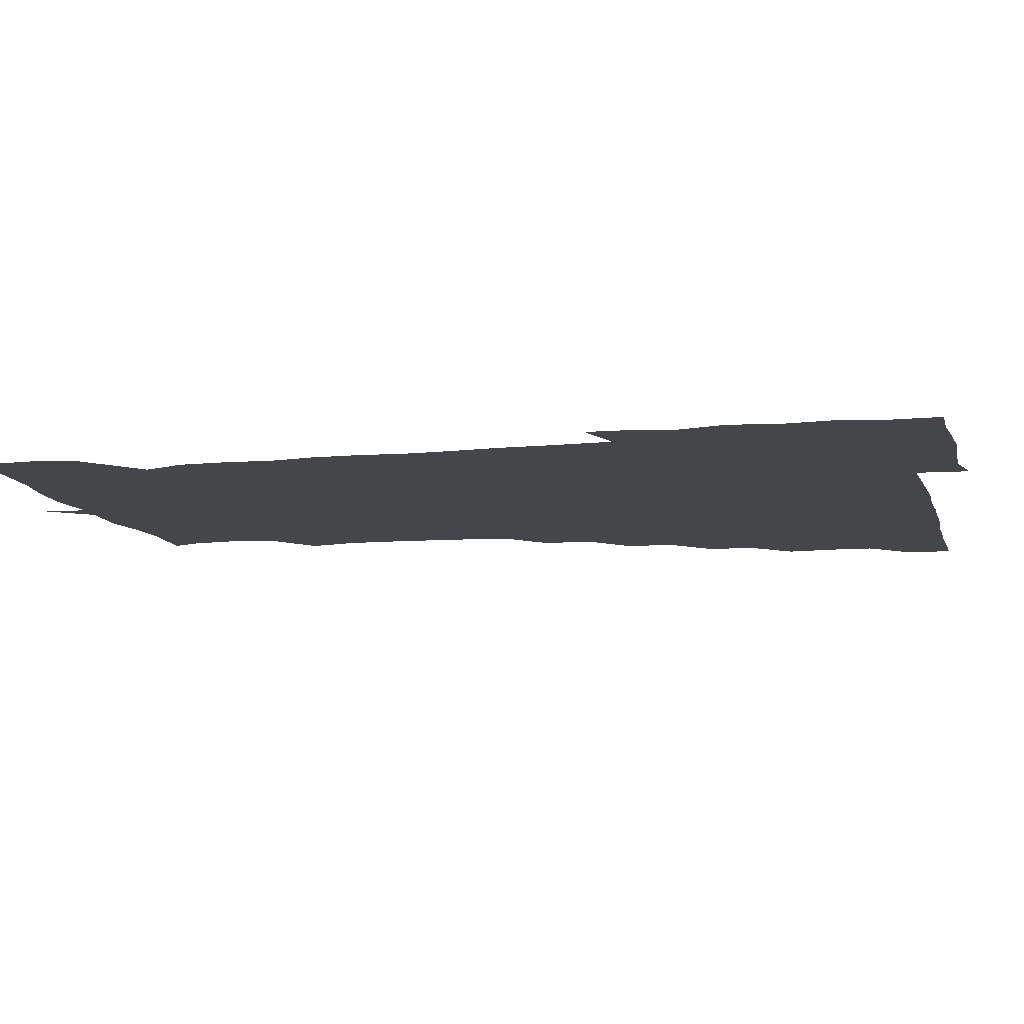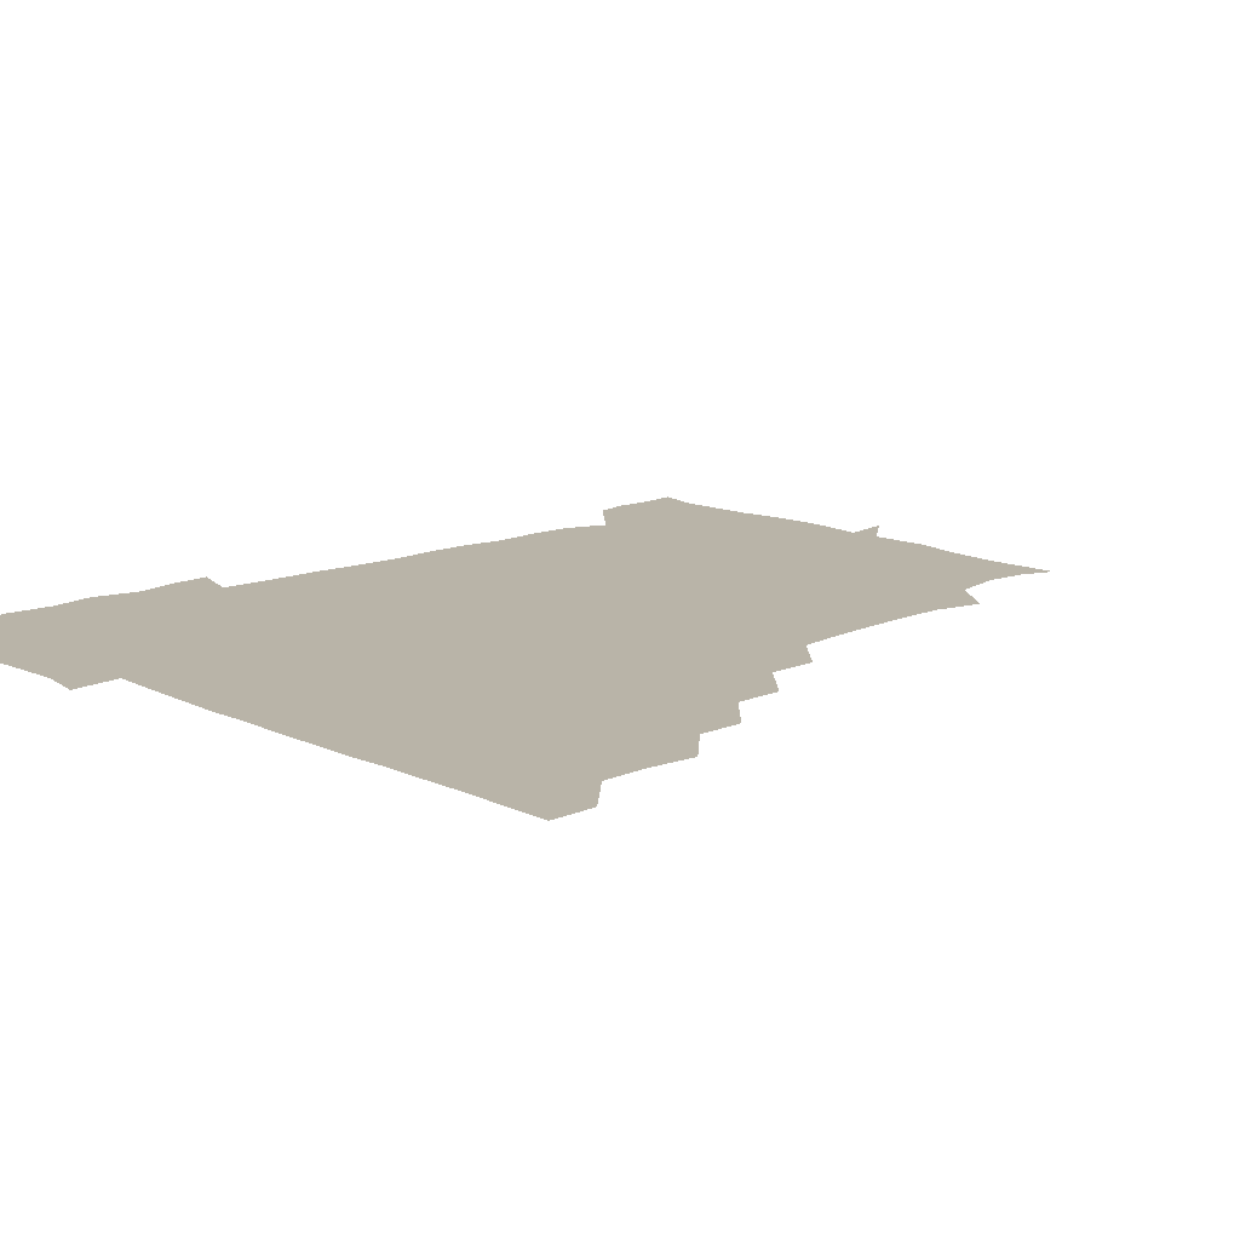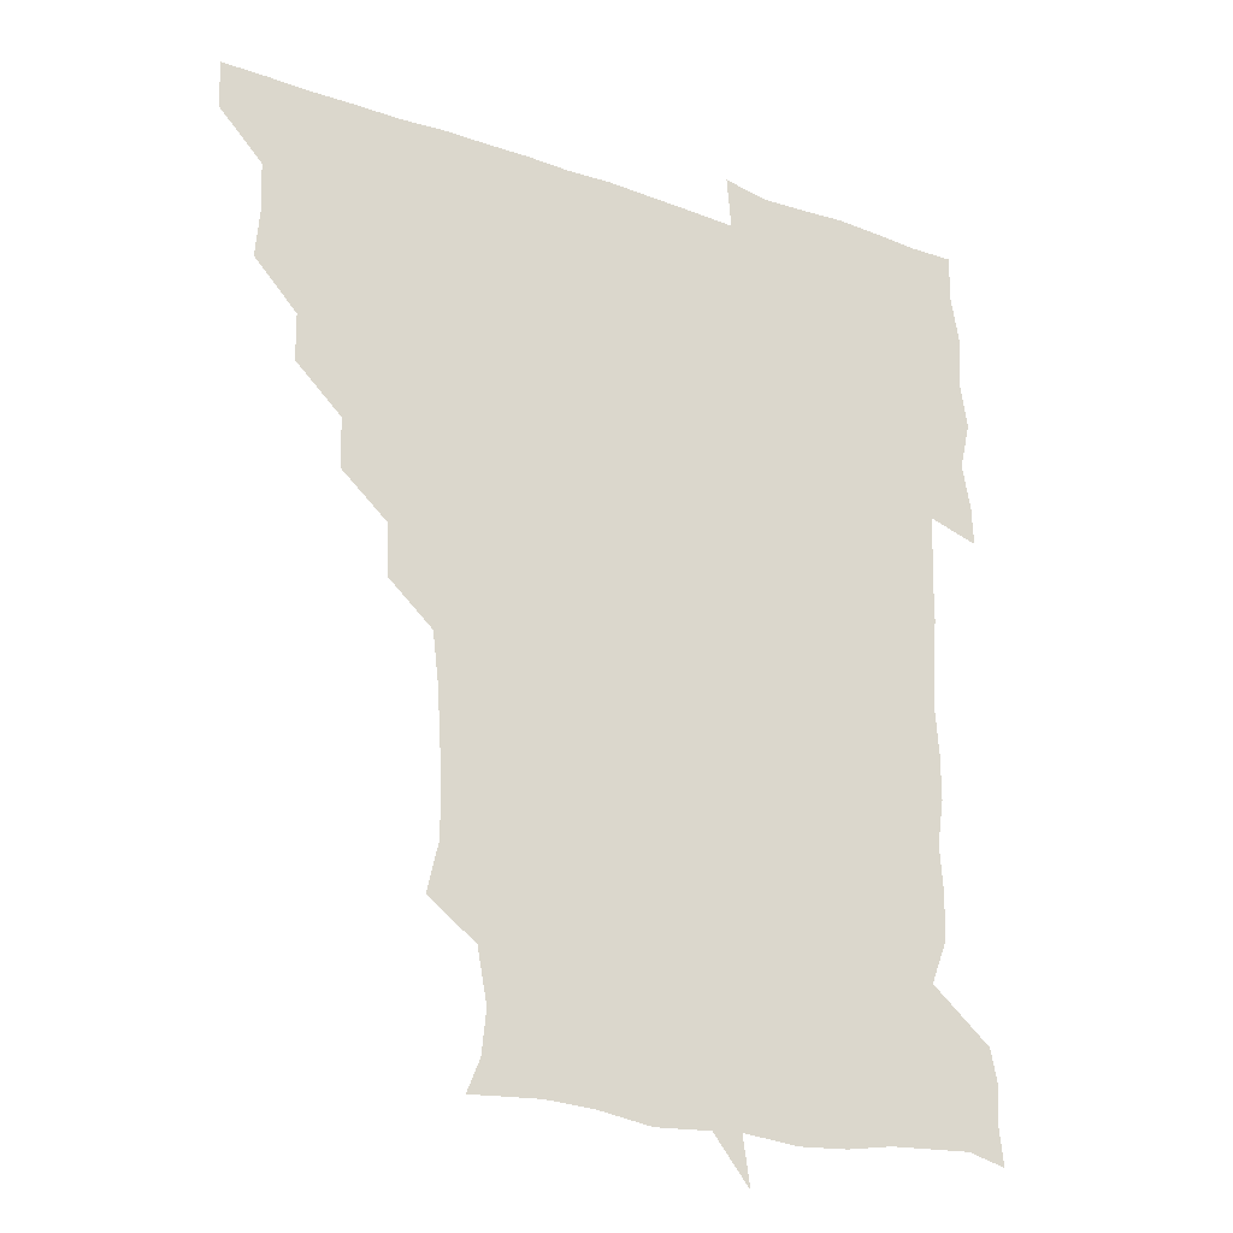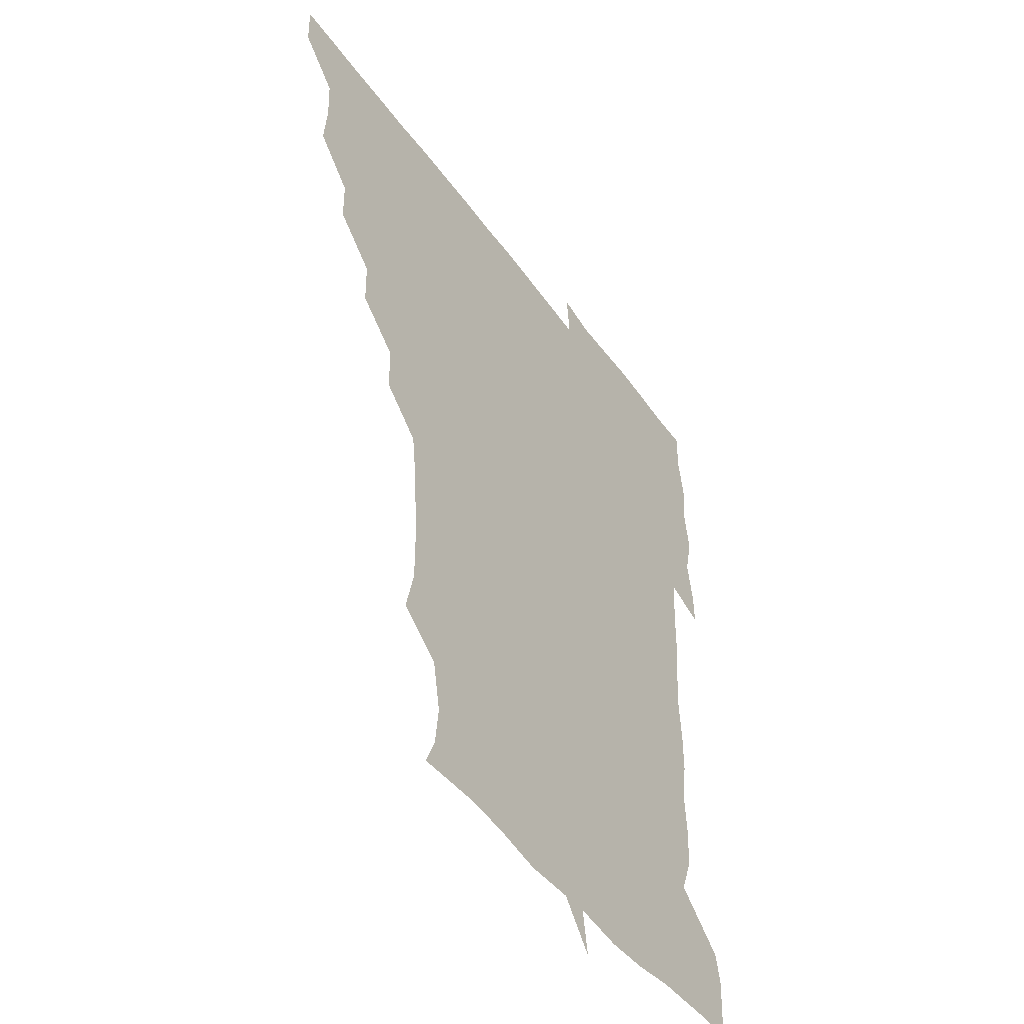
<metadata>
{"format":"obj","ext":"obj","renderer":"f3d","projection":"perspective","resolution":1024,"background":"white","views":[{"elev":-9.6,"azim":104.0,"up":"+Z"},{"elev":13.3,"azim":-133.1,"up":"+Z"},{"elev":-24.0,"azim":-30.2,"up":"+Y"},{"elev":-46.9,"azim":-56.5,"up":"+Y"}]}
</metadata>
<code>
v 451.5 450.8 0
v 451.1 466.4 0
v 465.4 403.5 0
v 466.9 420.2 0
v 466.2 435.6 0
v 466.4 450.3 0
v 465.7 466.4 0
v 480.1 372.9 0
v 479.9 388.4 0
v 482.2 406.4 0
v 481.6 421 0
v 481.2 436 0
v 480.9 451.1 0
v 480.9 466.1 0
v 495.9 342 0
v 495.6 358.4 0
v 497 376.3 0
v 497.4 392.1 0
v 497 406.6 0
v 496.6 421.2 0
v 496.6 435.9 0
v 496.7 450.2 0
v 496 466.4 0
v 512 311.3 0
v 511.7 328.1 0
v 512.3 346.4 0
v 511.3 361.1 0
v 512.4 377.7 0
v 511.3 391.2 0
v 511.5 406.4 0
v 511.4 421.1 0
v 511.3 435.8 0
v 511.2 450.4 0
v 511.2 466.4 0
v 527.2 218.5 0
v 531 235 0
v 531 250.4 0
v 530.1 266.8 0
v 529 282.7 0
v 527.2 297.9 0
v 527 315.8 0
v 526.7 331.3 0
v 527.1 347.6 0
v 526.6 361.7 0
v 526.5 376.7 0
v 526.5 391.5 0
v 526.2 406.1 0
v 526.2 421 0
v 526.1 435.9 0
v 526.1 450.6 0
v 526.3 467.4 0
v 540.9 164.3 0
v 545.3 175.1 0
v 546.8 189.3 0
v 543.5 206.7 0
v 543.2 225.4 0
v 543.9 240.3 0
v 543.3 255.3 0
v 542.6 269.8 0
v 541.8 285 0
v 541.7 301.1 0
v 541.5 316.5 0
v 541.7 332.2 0
v 541.4 346.2 0
v 541.3 361.7 0
v 541.9 377.4 0
v 541.3 391.3 0
v 542 406.5 0
v 541.3 421 0
v 541.4 435.5 0
v 541.1 451 0
v 540.9 467.3 0
v 551.1 165 0
v 557.9 180.8 0
v 557.7 195 0
v 557.7 212.3 0
v 556.6 225.5 0
v 557.5 242.9 0
v 557.4 257.7 0
v 557.9 273.3 0
v 556.3 285.7 0
v 556.4 301.9 0
v 556.4 317.5 0
v 556.3 331 0
v 556.7 347.7 0
v 556.3 361.8 0
v 556.4 376.9 0
v 555.8 390.8 0
v 556.5 406.3 0
v 556.3 420.9 0
v 556.3 435.5 0
v 556.2 450.4 0
v 555.6 467.5 0
v 564.7 165.9 0
v 571.2 182.1 0
v 572.1 198.3 0
v 571.8 213.1 0
v 571.7 228.2 0
v 572 243 0
v 571.9 258 0
v 572.1 272.9 0
v 571.4 287 0
v 571.4 302.6 0
v 570.9 315.3 0
v 571.5 332.2 0
v 571.3 347 0
v 571 361.1 0
v 571.2 376.9 0
v 571.4 391.6 0
v 571.3 406.2 0
v 571 421.1 0
v 571.3 435.6 0
v 571.4 449.7 0
v 570.4 467.1 0
v 581.4 165.2 0
v 586.6 182.9 0
v 586.8 197.3 0
v 586.6 212.1 0
v 586.3 226 0
v 585.6 242.8 0
v 586.2 257.2 0
v 587 273 0
v 586.4 286.8 0
v 585.9 301.2 0
v 586.1 316.1 0
v 586.2 332.7 0
v 586.2 347.6 0
v 586.2 361.7 0
v 586.1 376 0
v 586.3 391.6 0
v 586.1 406.2 0
v 586.4 420.9 0
v 586.4 435.3 0
v 586 450.3 0
v 585 467.7 0
v 599.8 162.5 0
v 601.3 181.6 0
v 601.4 197.8 0
v 601.5 212 0
v 601.6 227.6 0
v 601.1 240.5 0
v 600.2 256.6 0
v 601.4 273.4 0
v 601.2 287 0
v 601 301.5 0
v 601.2 317.3 0
v 601.1 332.2 0
v 601 346.1 0
v 601.1 361.4 0
v 601.2 376.8 0
v 601.2 391.5 0
v 601.2 406.2 0
v 601.4 421 0
v 601.2 435.8 0
v 600.8 451.1 0
v 599.8 467.1 0
v 619.2 163.7 0
v 616.2 183.5 0
v 616 198 0
v 616.3 213.7 0
v 616.4 227.5 0
v 616.6 241.9 0
v 615.8 255.4 0
v 615.4 273.1 0
v 615.8 287.4 0
v 616.2 302.1 0
v 615.8 317.2 0
v 615.8 332.7 0
v 615.9 346.2 0
v 616.1 362.6 0
v 616 376.7 0
v 616.1 392.2 0
v 616.2 406.3 0
v 616.4 420.9 0
v 616.2 435.9 0
v 615.9 451.2 0
v 614.9 466.6 0
v 631.7 148.2 0
v 629.3 164.4 0
v 630.8 181.8 0
v 630.6 198 0
v 630.5 213.1 0
v 630.9 228.4 0
v 631.3 243.1 0
v 631.1 256.7 0
v 630.2 273.5 0
v 630.4 287.3 0
v 630.5 303.7 0
v 630.7 317.5 0
v 630.7 332.1 0
v 630.9 347.2 0
v 630.6 362.9 0
v 630.9 376.6 0
v 630.9 391.5 0
v 631 406.5 0
v 631 421.2 0
v 631.5 435.8 0
v 631.9 450.2 0
v 631.5 465.8 0
v 630 483.2 0
v 648.2 162.7 0
v 645.6 182.7 0
v 645.5 198 0
v 645.6 212.7 0
v 645.1 227.9 0
v 645.5 243.7 0
v 645.7 257.7 0
v 644.8 273.7 0
v 645.5 287.5 0
v 645.5 302.3 0
v 645.6 317 0
v 645.7 331.5 0
v 645.5 347.7 0
v 645.5 362.3 0
v 645.7 376.7 0
v 646.1 390.7 0
v 645.8 406.6 0
v 646 420.8 0
v 646.3 436.1 0
v 646.3 450.7 0
v 646.3 465.6 0
v 645 480.3 0
v 665.4 163.9 0
v 660.8 182.2 0
v 660.1 197.5 0
v 659.6 213.7 0
v 660 227.5 0
v 659.6 243.8 0
v 660 258.2 0
v 660 272.6 0
v 660.1 287.6 0
v 660.3 302.1 0
v 660.7 316.6 0
v 660.6 331.2 0
v 660 347.5 0
v 660.1 362.5 0
v 660.6 376.8 0
v 660.6 392.4 0
v 660.6 406.8 0
v 660.9 421.6 0
v 661 436.2 0
v 661.1 450.7 0
v 661.2 465.5 0
v 660.2 480.9 0
v 681.3 166.7 0
v 675.8 183 0
v 675.2 197.5 0
v 674 212.9 0
v 673.6 227.7 0
v 674 243.2 0
v 674.4 257.5 0
v 674.5 272.2 0
v 674.8 287 0
v 674.6 302.1 0
v 674 318.3 0
v 674.6 332.6 0
v 675.4 346.7 0
v 675.1 362.2 0
v 674.7 378.2 0
v 674.8 392.5 0
v 675.2 406.8 0
v 675.2 422 0
v 675.6 436.3 0
v 675.8 450.9 0
v 676.1 465.2 0
v 675.2 481.7 0
v 696.3 167.6 0
v 690.5 183 0
v 691 195.6 0
v 687.5 212.3 0
v 686.8 225.2 0
v 688.6 240.8 0
v 687.9 256.8 0
v 688 271.6 0
v 689.8 285.6 0
v 688.5 301.8 0
v 688.8 316.2 0
v 689.8 330.9 0
v 690.1 346.3 0
v 689.4 362.6 0
v 688.8 379 0
v 689.1 392.4 0
v 688.8 407.6 0
v 689.5 421.9 0
v 689.5 436.8 0
v 690.1 450.9 0
v 690.5 465.2 0
v 690.5 481 0
v 709.5 168.3 0
v 705.6 181.9 0
v 705.1 195 0
v 704.1 206.1 0
v 699 218.6 0
v 704.4 232.6 0
v 705 247.8 0
v 703.8 264.1 0
v 706 279 0
v 706 294.1 0
v 704.8 310.1 0
v 705.5 325.7 0
v 706.8 340.9 0
v 706.8 357.4 0
v 707.8 377.7 0
v 704.4 392.5 0
v 703.4 406.7 0
v 702.5 422.8 0
v 702.7 436.3 0
v 703 450.8 0
v 704.6 464.7 0
v 705.7 480 0
v 722.4 165 0
v 721 177 0
v 721.8 190.4 0
v 719.4 201.5 0
v 724.6 372.4 0
v 724 385.2 0
v 721.1 400.4 0
v 724.7 416.3 0
v 722.2 432 0
v 723.4 447.8 0
v 720.4 464.4 0
v 720.5 480.2 0
v 721 496 0
f 5 6 1
f 1 6 2
f 6 7 2
f 9 10 3
f 3 10 4
f 10 11 4
f 4 11 5
f 11 12 5
f 5 12 6
f 12 13 6
f 6 13 7
f 13 14 7
f 16 17 8
f 8 17 9
f 17 18 9
f 9 18 10
f 18 19 10
f 10 19 11
f 19 20 11
f 11 20 12
f 20 21 12
f 12 21 13
f 21 22 13
f 13 22 14
f 22 23 14
f 25 26 15
f 15 26 16
f 26 27 16
f 16 27 17
f 27 28 17
f 17 28 18
f 28 29 18
f 18 29 19
f 29 30 19
f 19 30 20
f 30 31 20
f 20 31 21
f 31 32 21
f 21 32 22
f 32 33 22
f 22 33 23
f 33 34 23
f 40 41 24
f 24 41 25
f 41 42 25
f 25 42 26
f 42 43 26
f 26 43 27
f 43 44 27
f 27 44 28
f 44 45 28
f 28 45 29
f 45 46 29
f 29 46 30
f 46 47 30
f 30 47 31
f 47 48 31
f 31 48 32
f 48 49 32
f 32 49 33
f 49 50 33
f 33 50 34
f 50 51 34
f 55 56 35
f 35 56 36
f 56 57 36
f 36 57 37
f 57 58 37
f 37 58 38
f 58 59 38
f 38 59 39
f 59 60 39
f 39 60 40
f 60 61 40
f 40 61 41
f 61 62 41
f 41 62 42
f 62 63 42
f 42 63 43
f 63 64 43
f 43 64 44
f 64 65 44
f 44 65 45
f 65 66 45
f 45 66 46
f 66 67 46
f 46 67 47
f 67 68 47
f 47 68 48
f 68 69 48
f 48 69 49
f 69 70 49
f 49 70 50
f 70 71 50
f 50 71 51
f 71 72 51
f 52 73 53
f 73 74 53
f 53 74 54
f 74 75 54
f 54 75 55
f 75 76 55
f 55 76 56
f 76 77 56
f 56 77 57
f 77 78 57
f 57 78 58
f 78 79 58
f 58 79 59
f 79 80 59
f 59 80 60
f 80 81 60
f 60 81 61
f 81 82 61
f 61 82 62
f 82 83 62
f 62 83 63
f 83 84 63
f 63 84 64
f 84 85 64
f 64 85 65
f 85 86 65
f 65 86 66
f 86 87 66
f 66 87 67
f 87 88 67
f 67 88 68
f 88 89 68
f 68 89 69
f 89 90 69
f 69 90 70
f 90 91 70
f 70 91 71
f 91 92 71
f 71 92 72
f 92 93 72
f 73 94 74
f 94 95 74
f 74 95 75
f 95 96 75
f 75 96 76
f 96 97 76
f 76 97 77
f 97 98 77
f 77 98 78
f 98 99 78
f 78 99 79
f 99 100 79
f 79 100 80
f 100 101 80
f 80 101 81
f 101 102 81
f 81 102 82
f 102 103 82
f 82 103 83
f 103 104 83
f 83 104 84
f 104 105 84
f 84 105 85
f 105 106 85
f 85 106 86
f 106 107 86
f 86 107 87
f 107 108 87
f 87 108 88
f 108 109 88
f 88 109 89
f 109 110 89
f 89 110 90
f 110 111 90
f 90 111 91
f 111 112 91
f 91 112 92
f 112 113 92
f 92 113 93
f 113 114 93
f 94 115 95
f 115 116 95
f 95 116 96
f 116 117 96
f 96 117 97
f 117 118 97
f 97 118 98
f 118 119 98
f 98 119 99
f 119 120 99
f 99 120 100
f 120 121 100
f 100 121 101
f 121 122 101
f 101 122 102
f 122 123 102
f 102 123 103
f 123 124 103
f 103 124 104
f 124 125 104
f 104 125 105
f 125 126 105
f 105 126 106
f 126 127 106
f 106 127 107
f 127 128 107
f 107 128 108
f 128 129 108
f 108 129 109
f 129 130 109
f 109 130 110
f 130 131 110
f 110 131 111
f 131 132 111
f 111 132 112
f 132 133 112
f 112 133 113
f 133 134 113
f 113 134 114
f 134 135 114
f 115 136 116
f 136 137 116
f 116 137 117
f 137 138 117
f 117 138 118
f 138 139 118
f 118 139 119
f 139 140 119
f 119 140 120
f 140 141 120
f 120 141 121
f 141 142 121
f 121 142 122
f 142 143 122
f 122 143 123
f 143 144 123
f 123 144 124
f 144 145 124
f 124 145 125
f 145 146 125
f 125 146 126
f 146 147 126
f 126 147 127
f 147 148 127
f 127 148 128
f 148 149 128
f 128 149 129
f 149 150 129
f 129 150 130
f 150 151 130
f 130 151 131
f 151 152 131
f 131 152 132
f 152 153 132
f 132 153 133
f 153 154 133
f 133 154 134
f 154 155 134
f 134 155 135
f 155 156 135
f 136 157 137
f 157 158 137
f 137 158 138
f 158 159 138
f 138 159 139
f 159 160 139
f 139 160 140
f 160 161 140
f 140 161 141
f 161 162 141
f 141 162 142
f 162 163 142
f 142 163 143
f 163 164 143
f 143 164 144
f 164 165 144
f 144 165 145
f 165 166 145
f 145 166 146
f 166 167 146
f 146 167 147
f 167 168 147
f 147 168 148
f 168 169 148
f 148 169 149
f 169 170 149
f 149 170 150
f 170 171 150
f 150 171 151
f 171 172 151
f 151 172 152
f 172 173 152
f 152 173 153
f 173 174 153
f 153 174 154
f 174 175 154
f 154 175 155
f 175 176 155
f 155 176 156
f 176 177 156
f 178 179 157
f 157 179 158
f 179 180 158
f 158 180 159
f 180 181 159
f 159 181 160
f 181 182 160
f 160 182 161
f 182 183 161
f 161 183 162
f 183 184 162
f 162 184 163
f 184 185 163
f 163 185 164
f 185 186 164
f 164 186 165
f 186 187 165
f 165 187 166
f 187 188 166
f 166 188 167
f 188 189 167
f 167 189 168
f 189 190 168
f 168 190 169
f 190 191 169
f 169 191 170
f 191 192 170
f 170 192 171
f 192 193 171
f 171 193 172
f 193 194 172
f 172 194 173
f 194 195 173
f 173 195 174
f 195 196 174
f 174 196 175
f 196 197 175
f 175 197 176
f 197 198 176
f 176 198 177
f 198 199 177
f 179 201 180
f 201 202 180
f 180 202 181
f 202 203 181
f 181 203 182
f 203 204 182
f 182 204 183
f 204 205 183
f 183 205 184
f 205 206 184
f 184 206 185
f 206 207 185
f 185 207 186
f 207 208 186
f 186 208 187
f 208 209 187
f 187 209 188
f 209 210 188
f 188 210 189
f 210 211 189
f 189 211 190
f 211 212 190
f 190 212 191
f 212 213 191
f 191 213 192
f 213 214 192
f 192 214 193
f 214 215 193
f 193 215 194
f 215 216 194
f 194 216 195
f 216 217 195
f 195 217 196
f 217 218 196
f 196 218 197
f 218 219 197
f 197 219 198
f 219 220 198
f 198 220 199
f 220 221 199
f 199 221 200
f 221 222 200
f 201 223 202
f 223 224 202
f 202 224 203
f 224 225 203
f 203 225 204
f 225 226 204
f 204 226 205
f 226 227 205
f 205 227 206
f 227 228 206
f 206 228 207
f 228 229 207
f 207 229 208
f 229 230 208
f 208 230 209
f 230 231 209
f 209 231 210
f 231 232 210
f 210 232 211
f 232 233 211
f 211 233 212
f 233 234 212
f 212 234 213
f 234 235 213
f 213 235 214
f 235 236 214
f 214 236 215
f 236 237 215
f 215 237 216
f 237 238 216
f 216 238 217
f 238 239 217
f 217 239 218
f 239 240 218
f 218 240 219
f 240 241 219
f 219 241 220
f 241 242 220
f 220 242 221
f 242 243 221
f 221 243 222
f 243 244 222
f 223 245 224
f 245 246 224
f 224 246 225
f 246 247 225
f 225 247 226
f 247 248 226
f 226 248 227
f 248 249 227
f 227 249 228
f 249 250 228
f 228 250 229
f 250 251 229
f 229 251 230
f 251 252 230
f 230 252 231
f 252 253 231
f 231 253 232
f 253 254 232
f 232 254 233
f 254 255 233
f 233 255 234
f 255 256 234
f 234 256 235
f 256 257 235
f 235 257 236
f 257 258 236
f 236 258 237
f 258 259 237
f 237 259 238
f 259 260 238
f 238 260 239
f 260 261 239
f 239 261 240
f 261 262 240
f 240 262 241
f 262 263 241
f 241 263 242
f 263 264 242
f 242 264 243
f 264 265 243
f 243 265 244
f 265 266 244
f 245 267 246
f 267 268 246
f 246 268 247
f 268 269 247
f 247 269 248
f 269 270 248
f 248 270 249
f 270 271 249
f 249 271 250
f 271 272 250
f 250 272 251
f 272 273 251
f 251 273 252
f 273 274 252
f 252 274 253
f 274 275 253
f 253 275 254
f 275 276 254
f 254 276 255
f 276 277 255
f 255 277 256
f 277 278 256
f 256 278 257
f 278 279 257
f 257 279 258
f 279 280 258
f 258 280 259
f 280 281 259
f 259 281 260
f 281 282 260
f 260 282 261
f 282 283 261
f 261 283 262
f 283 284 262
f 262 284 263
f 284 285 263
f 263 285 264
f 285 286 264
f 264 286 265
f 286 287 265
f 265 287 266
f 287 288 266
f 267 289 268
f 289 290 268
f 268 290 269
f 290 291 269
f 269 291 270
f 291 292 270
f 270 292 271
f 292 293 271
f 271 293 272
f 293 294 272
f 272 294 273
f 294 295 273
f 273 295 274
f 295 296 274
f 274 296 275
f 296 297 275
f 275 297 276
f 297 298 276
f 276 298 277
f 298 299 277
f 277 299 278
f 299 300 278
f 278 300 279
f 300 301 279
f 279 301 280
f 301 302 280
f 280 302 281
f 302 303 281
f 281 303 282
f 303 304 282
f 282 304 283
f 304 305 283
f 283 305 284
f 305 306 284
f 284 306 285
f 306 307 285
f 285 307 286
f 307 308 286
f 286 308 287
f 308 309 287
f 287 309 288
f 309 310 288
f 289 311 290
f 311 312 290
f 290 312 291
f 312 313 291
f 291 313 292
f 313 314 292
f 292 314 293
f 303 315 304
f 315 316 304
f 304 316 305
f 316 317 305
f 305 317 306
f 317 318 306
f 306 318 307
f 318 319 307
f 307 319 308
f 319 320 308
f 308 320 309
f 320 321 309
f 309 321 310
f 321 322 310

</code>
